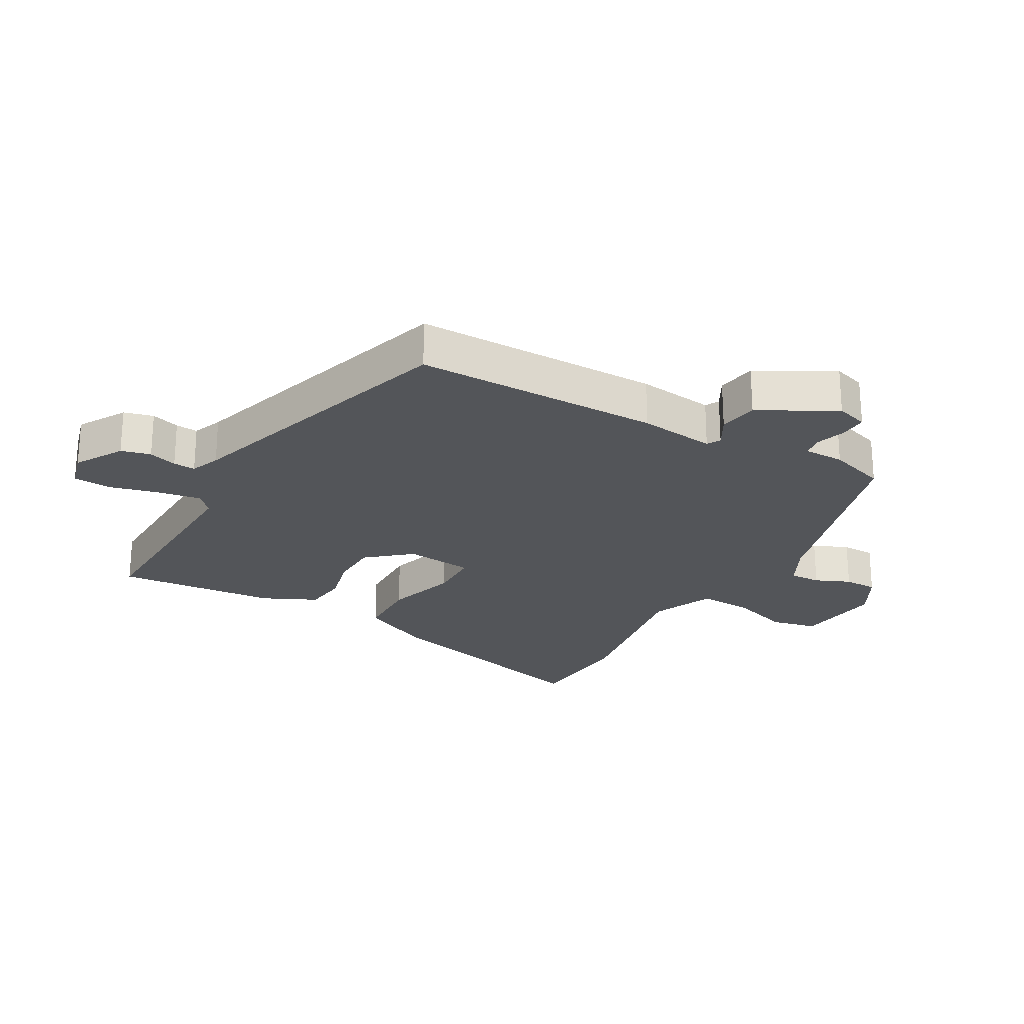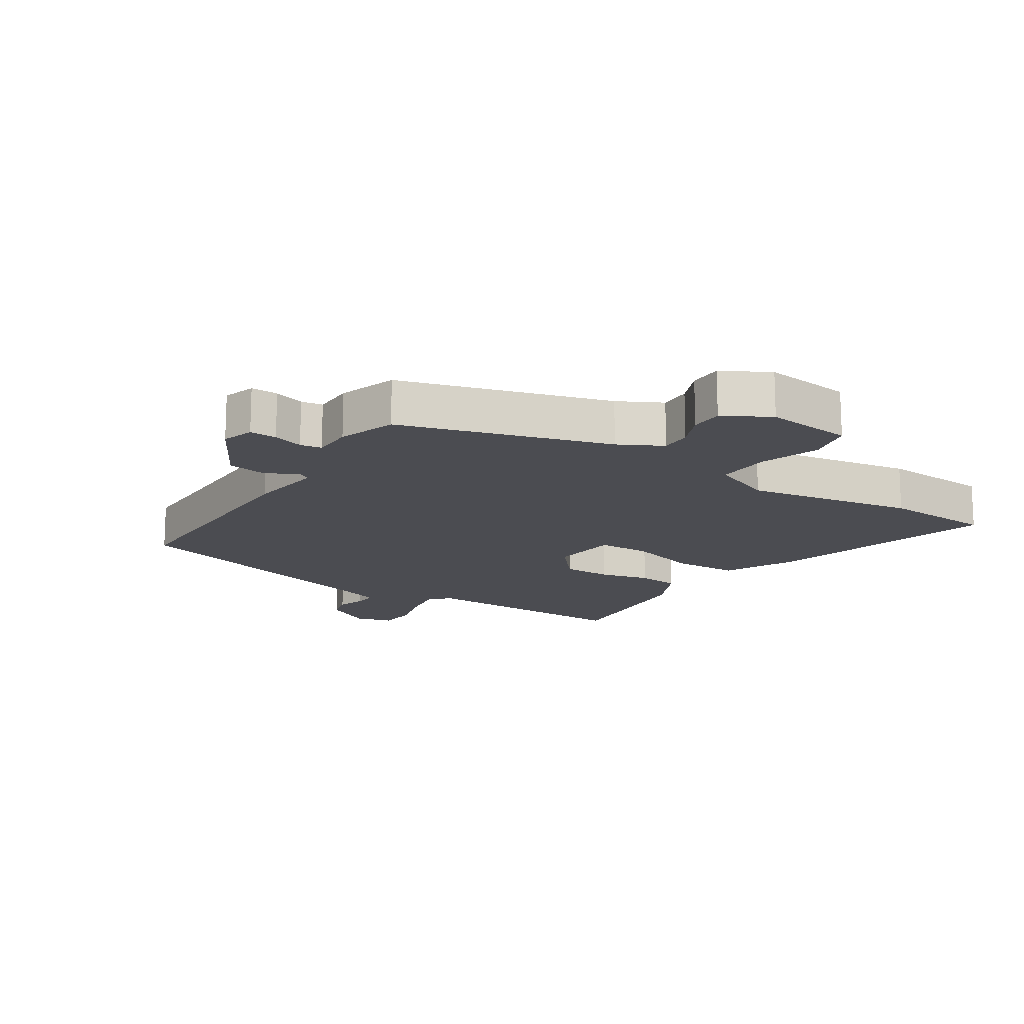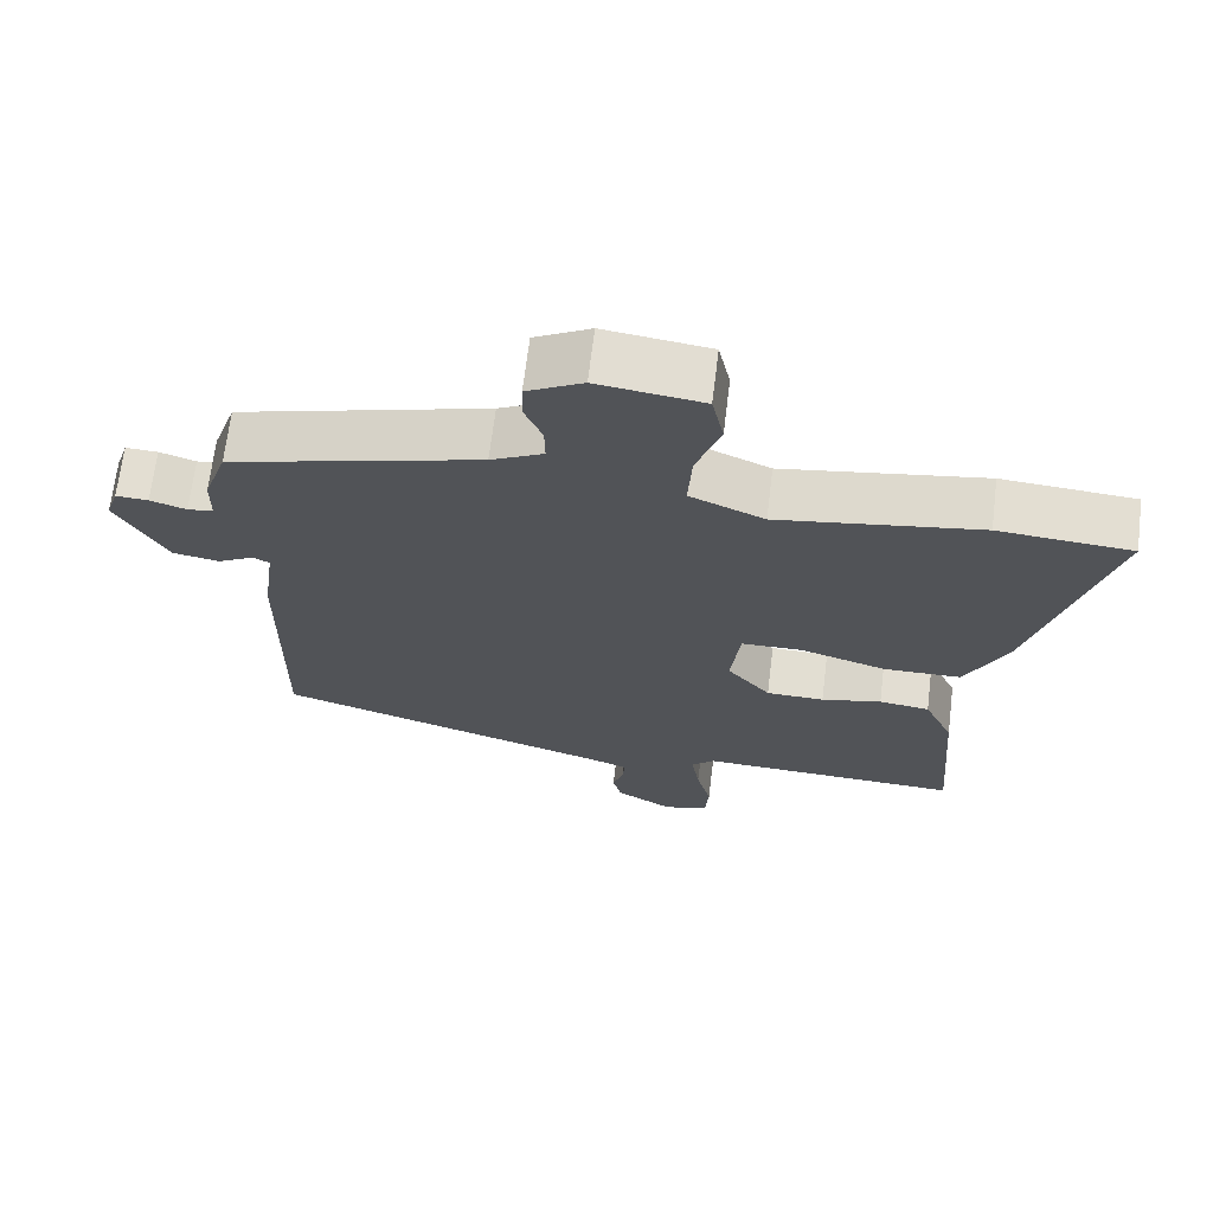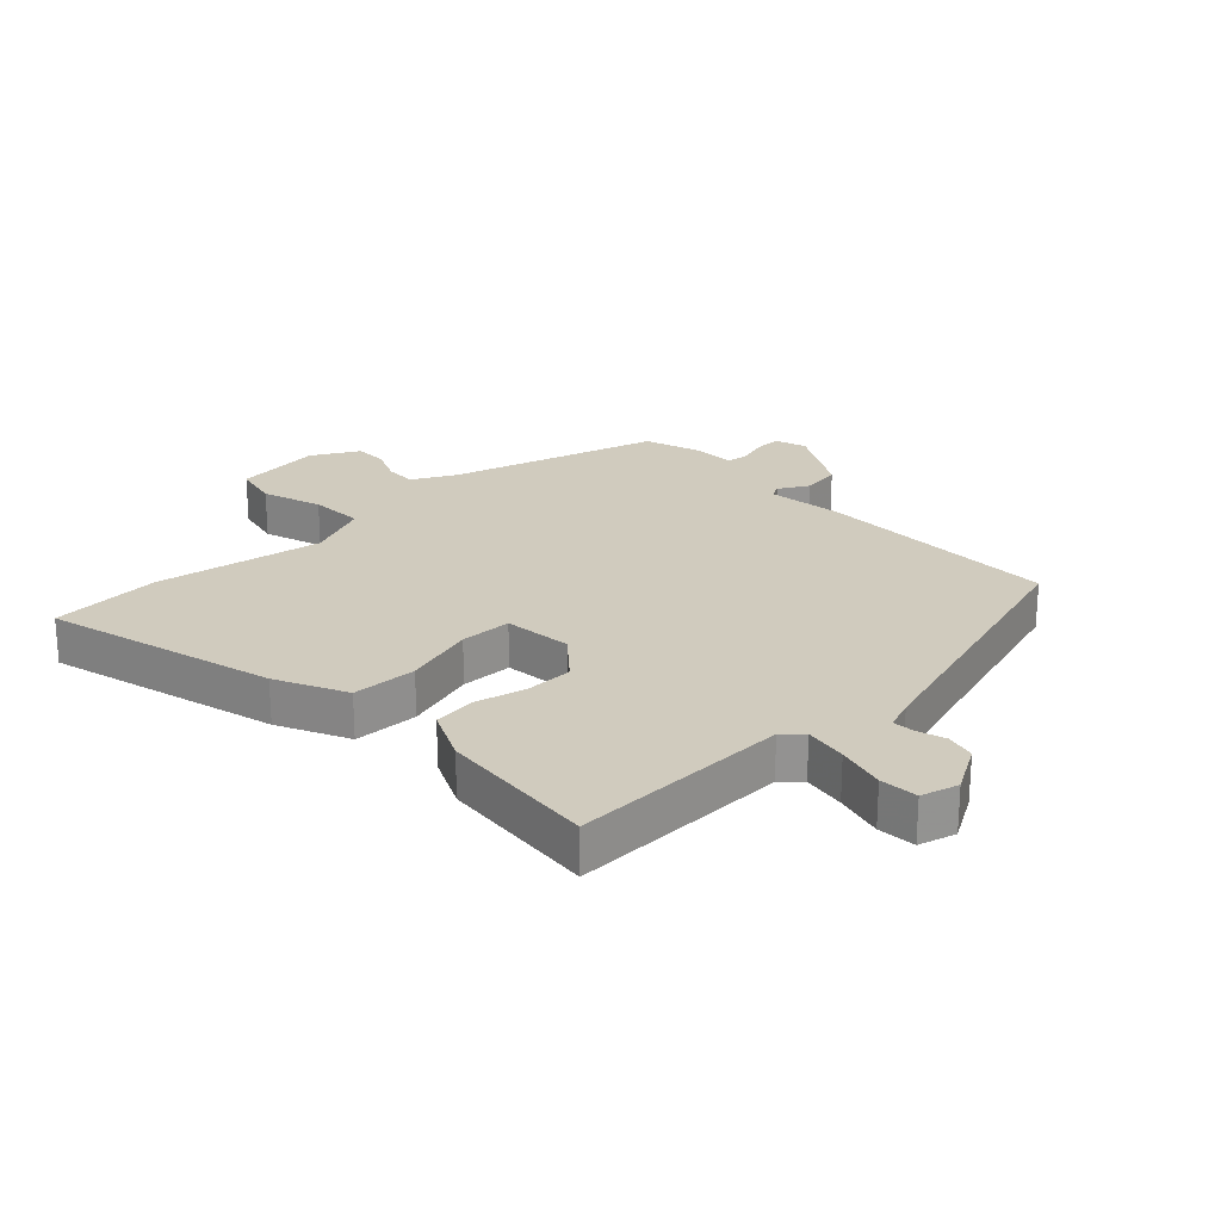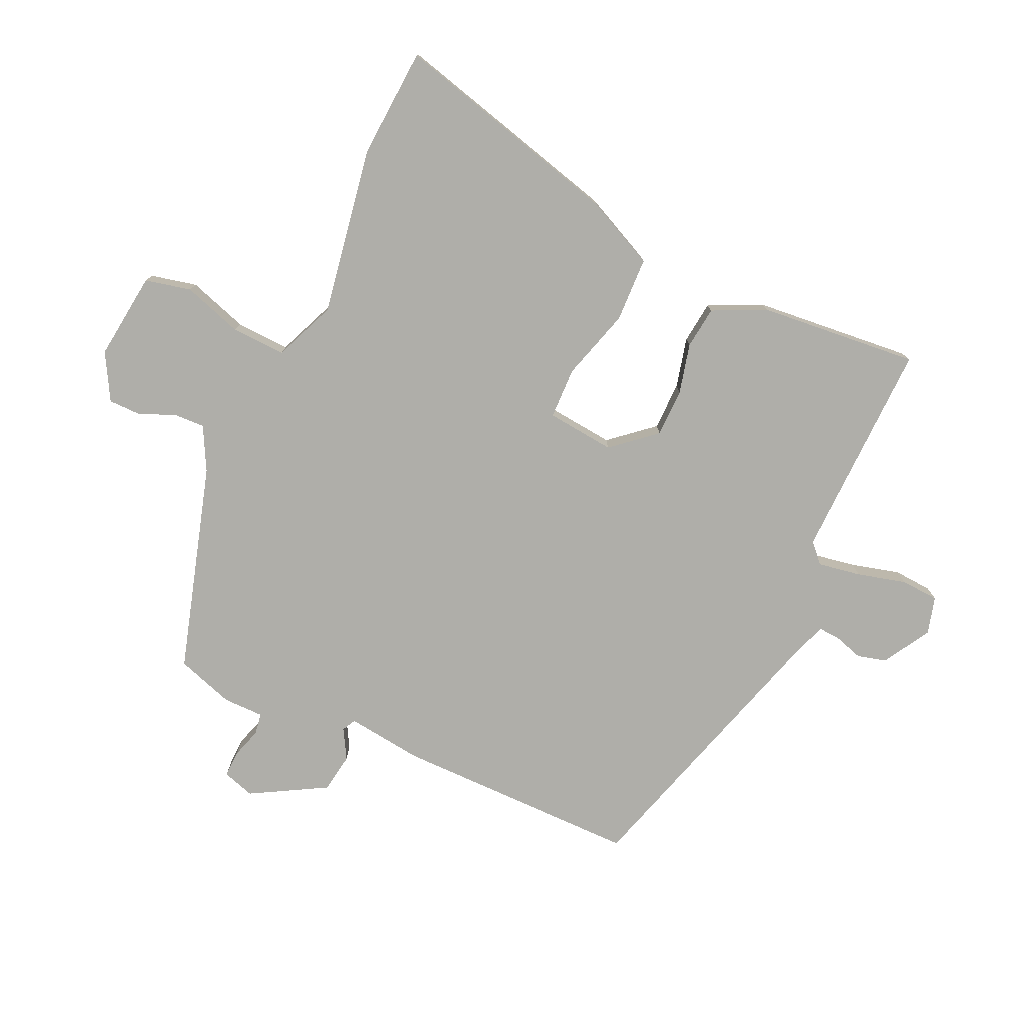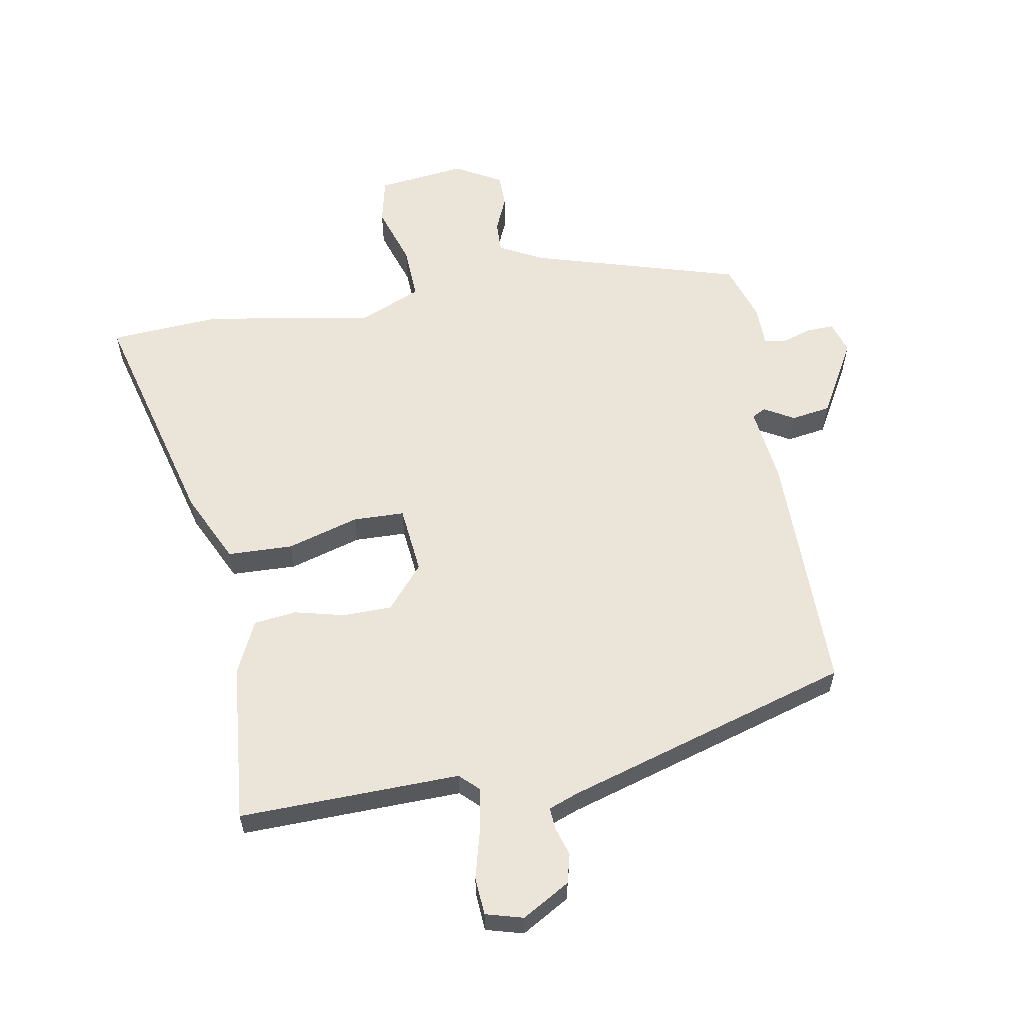
<metadata>
{"format":"obj","ext":"obj","renderer":"f3d","projection":"perspective","resolution":1024,"background":"white","views":[{"elev":-24.1,"azim":-119.0,"up":"+Y"},{"elev":-15.5,"azim":-32.2,"up":"+Y"},{"elev":68.0,"azim":7.0,"up":"+Z"},{"elev":23.6,"azim":137.1,"up":"+Y"},{"elev":-77.5,"azim":66.2,"up":"+Y"},{"elev":59.0,"azim":170.7,"up":"+Y"}]}
</metadata>
<code>
v -0.489 0.07 0.448
v -0.149 0.07 0.543
v -0.078 0.07 0.579
v -0.079 0.07 0.63
v -0.103 0.07 0.687
v -0.102 0.07 0.741
v -0.026 0.07 0.782
v 0.117 0.07 0.763
v 0.133 0.07 0.688
v 0.1 0.07 0.591
v 0.095 0.07 0.503
v 0.196 0.07 0.459
v 0.47 0.07 0.502
v 0.65 0.07 0.488
v 0.546 0.07 0.112
v 0.49 0.07 -0.002
v 0.384 0.07 -0.004
v 0.268 0.07 0.032
v 0.184 0.07 0.031
v 0.171 0.07 -0.08
v 0.23 0.07 -0.151
v 0.309 0.07 -0.153
v 0.391 0.07 -0.134
v 0.46 0.07 -0.143
v 0.5 0.07 -0.23
v 0.521 0.07 -0.491
v 0.162 0.07 -0.478
v 0.131 0.07 -0.507
v 0.142 0.07 -0.577
v 0.162 0.07 -0.657
v 0.157 0.07 -0.719
v 0.096 0.07 -0.735
v 0.019 0.07 -0.689
v 0.007 0.07 -0.641
v 0.022 0.07 -0.595
v 0.025 0.07 -0.559
v -0.023 0.07 -0.54
v -0.487 0.07 -0.394
v -0.482 0.07 0.006
v -0.465 0.07 0.13
v -0.487 0.07 0.142
v -0.536 0.07 0.115
v -0.6 0.07 0.126
v -0.667 0.07 0.249
v -0.65 0.07 0.301
v -0.606 0.07 0.299
v -0.557 0.07 0.283
v -0.522 0.07 0.288
v -0.521 0.07 0.354
v -0.489 0 0.448
v -0.149 0 0.543
v -0.078 0 0.579
v -0.079 0 0.63
v -0.103 0 0.687
v -0.102 0 0.741
v -0.026 0 0.782
v 0.117 0 0.763
v 0.133 0 0.688
v 0.1 0 0.591
v 0.095 0 0.503
v 0.196 0 0.459
v 0.47 0 0.502
v 0.65 0 0.488
v 0.546 0 0.112
v 0.49 0 -0.002
v 0.384 0 -0.004
v 0.268 0 0.032
v 0.184 0 0.031
v 0.171 0 -0.08
v 0.23 0 -0.151
v 0.309 0 -0.153
v 0.391 0 -0.134
v 0.46 0 -0.143
v 0.5 0 -0.23
v 0.521 0 -0.491
v 0.162 0 -0.478
v 0.131 0 -0.507
v 0.142 0 -0.577
v 0.162 0 -0.657
v 0.157 0 -0.719
v 0.096 0 -0.735
v 0.019 0 -0.689
v 0.007 0 -0.641
v 0.022 0 -0.595
v 0.025 0 -0.559
v -0.023 0 -0.54
v -0.487 0 -0.394
v -0.482 0 0.006
v -0.465 0 0.13
v -0.487 0 0.142
v -0.536 0 0.115
v -0.6 0 0.126
v -0.667 0 0.249
v -0.65 0 0.301
v -0.606 0 0.299
v -0.557 0 0.283
v -0.522 0 0.288
v -0.521 0 0.354
f 48 49 1 2
f 45 46 47
f 44 45 47
f 43 44 47
f 42 43 47
f 41 42 47
f 40 41 47 48
f 37 38 39 40
f 48 2 3
f 40 48 3
f 37 40 3
f 36 37 3
f 33 34 35
f 32 33 35
f 31 32 35
f 30 31 35
f 29 30 35
f 28 29 35 36
f 36 3 4
f 28 36 4
f 27 28 4
f 25 26 27
f 24 25 27
f 23 24 27
f 22 23 27
f 21 22 27
f 20 21 27
f 16 17 18
f 15 16 18
f 14 15 18
f 13 14 18
f 12 13 18
f 11 12 18 19
f 8 9 10
f 7 8 10
f 6 7 10
f 5 6 10
f 4 5 10
f 4 10 11
f 20 27 4 11
f 11 19 20
f 51 50 98 97
f 96 95 94
f 96 94 93
f 96 93 92
f 96 92 91
f 96 91 90
f 97 96 90 89
f 89 88 87 86
f 52 51 97
f 52 97 89
f 52 89 86
f 52 86 85
f 84 83 82
f 84 82 81
f 84 81 80
f 84 80 79
f 84 79 78
f 85 84 78 77
f 53 52 85
f 53 85 77
f 53 77 76
f 76 75 74
f 76 74 73
f 76 73 72
f 76 72 71
f 76 71 70
f 76 70 69
f 67 66 65
f 67 65 64
f 67 64 63
f 67 63 62
f 67 62 61
f 68 67 61 60
f 59 58 57
f 59 57 56
f 59 56 55
f 59 55 54
f 59 54 53
f 60 59 53
f 60 53 76 69
f 69 68 60
f 1 50 51 2
f 2 51 52 3
f 3 52 53 4
f 4 53 54 5
f 5 54 55 6
f 6 55 56 7
f 7 56 57 8
f 8 57 58 9
f 9 58 59 10
f 10 59 60 11
f 11 60 61 12
f 12 61 62 13
f 13 62 63 14
f 14 63 64 15
f 15 64 65 16
f 16 65 66 17
f 17 66 67 18
f 18 67 68 19
f 19 68 69 20
f 20 69 70 21
f 21 70 71 22
f 22 71 72 23
f 23 72 73 24
f 24 73 74 25
f 25 74 75 26
f 26 75 76 27
f 27 76 77 28
f 28 77 78 29
f 29 78 79 30
f 30 79 80 31
f 31 80 81 32
f 32 81 82 33
f 33 82 83 34
f 34 83 84 35
f 35 84 85 36
f 36 85 86 37
f 37 86 87 38
f 38 87 88 39
f 39 88 89 40
f 40 89 90 41
f 41 90 91 42
f 42 91 92 43
f 43 92 93 44
f 44 93 94 45
f 45 94 95 46
f 46 95 96 47
f 47 96 97 48
f 48 97 98 49
f 49 98 50 1

</code>
